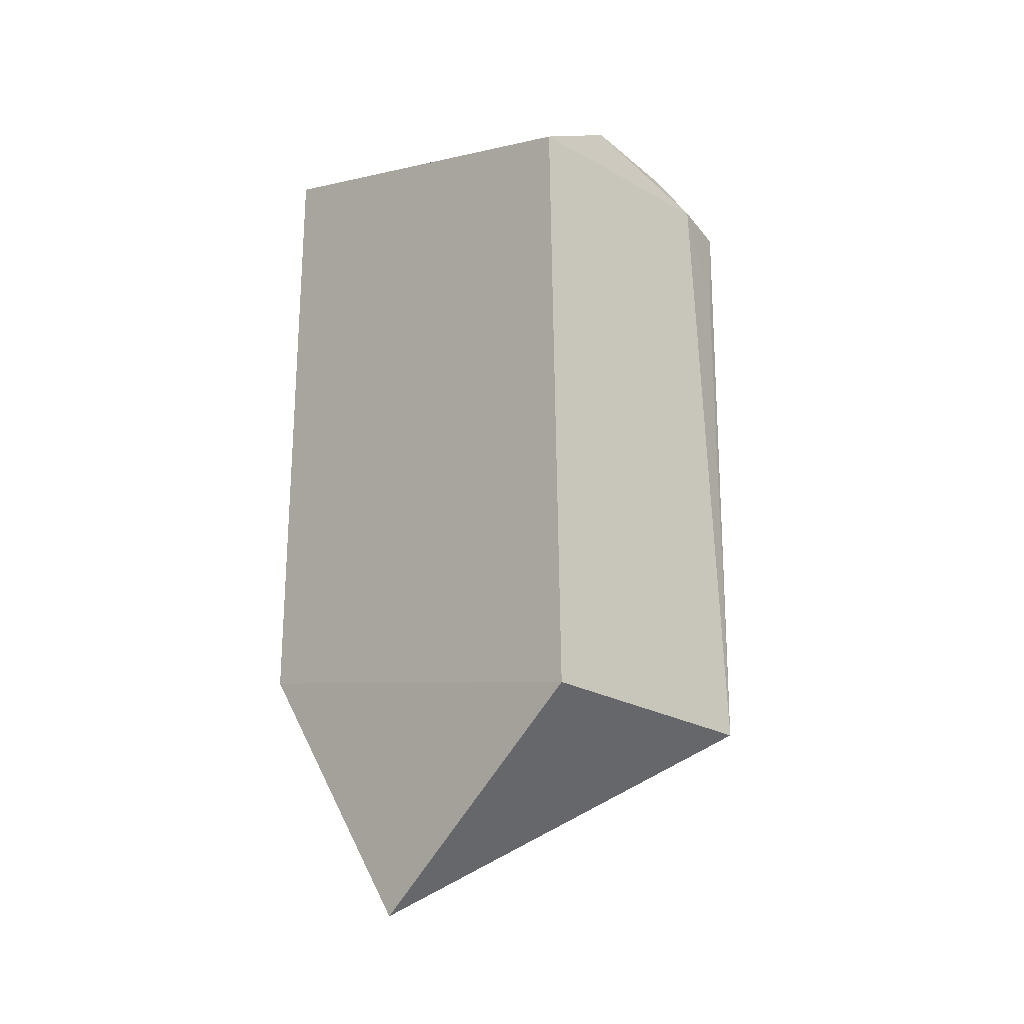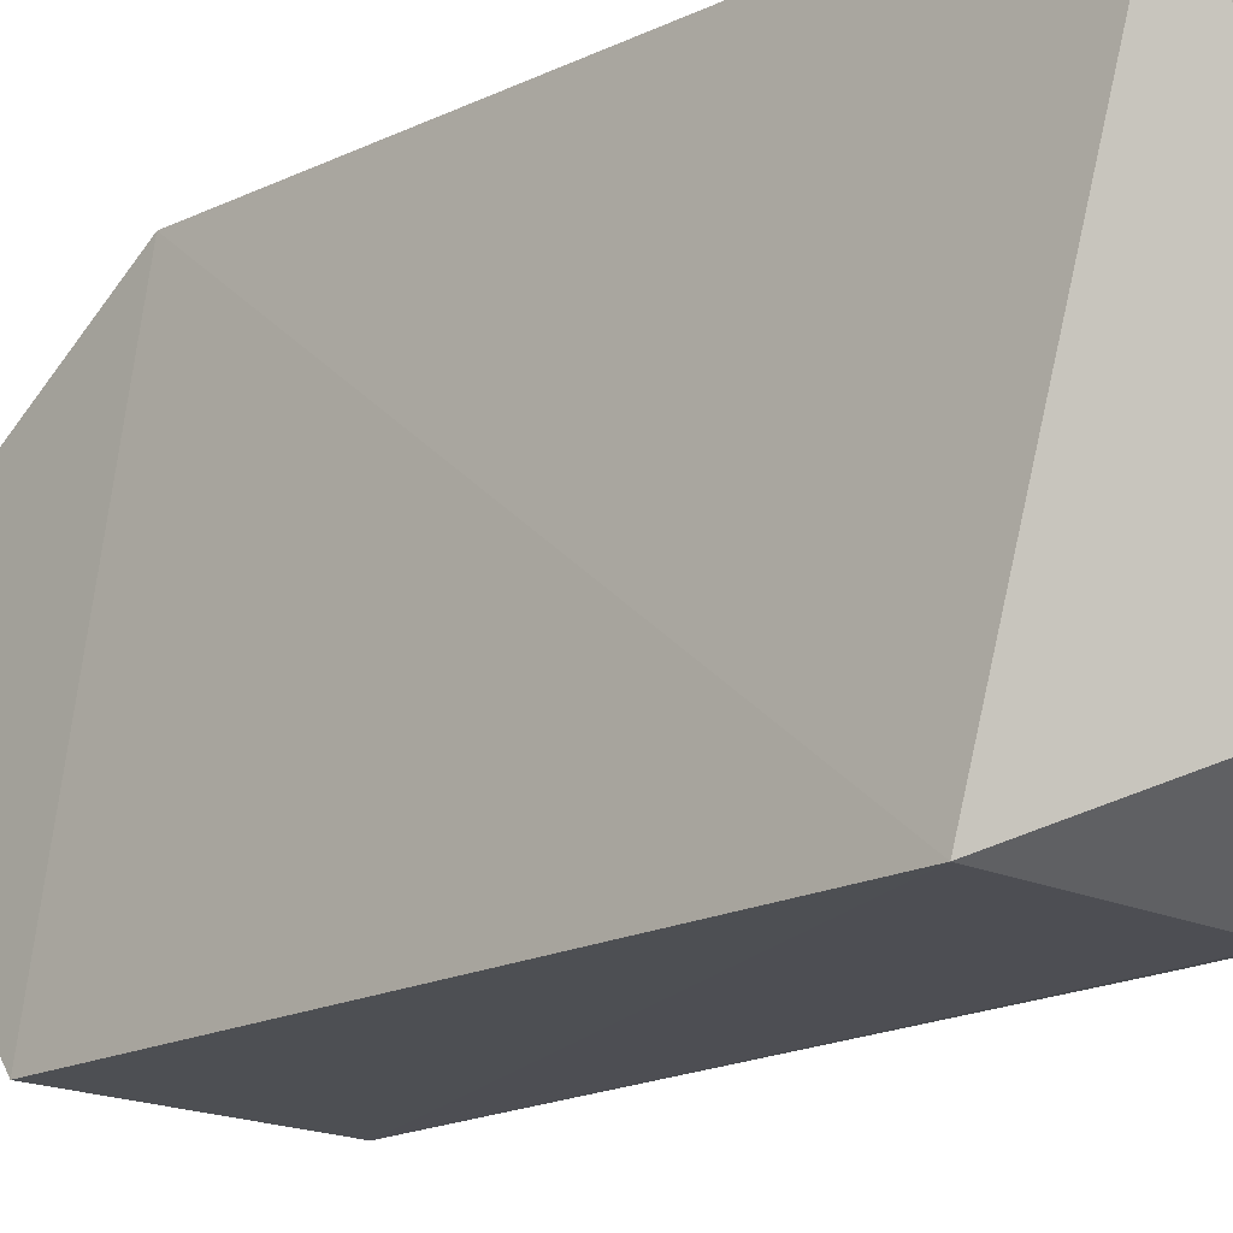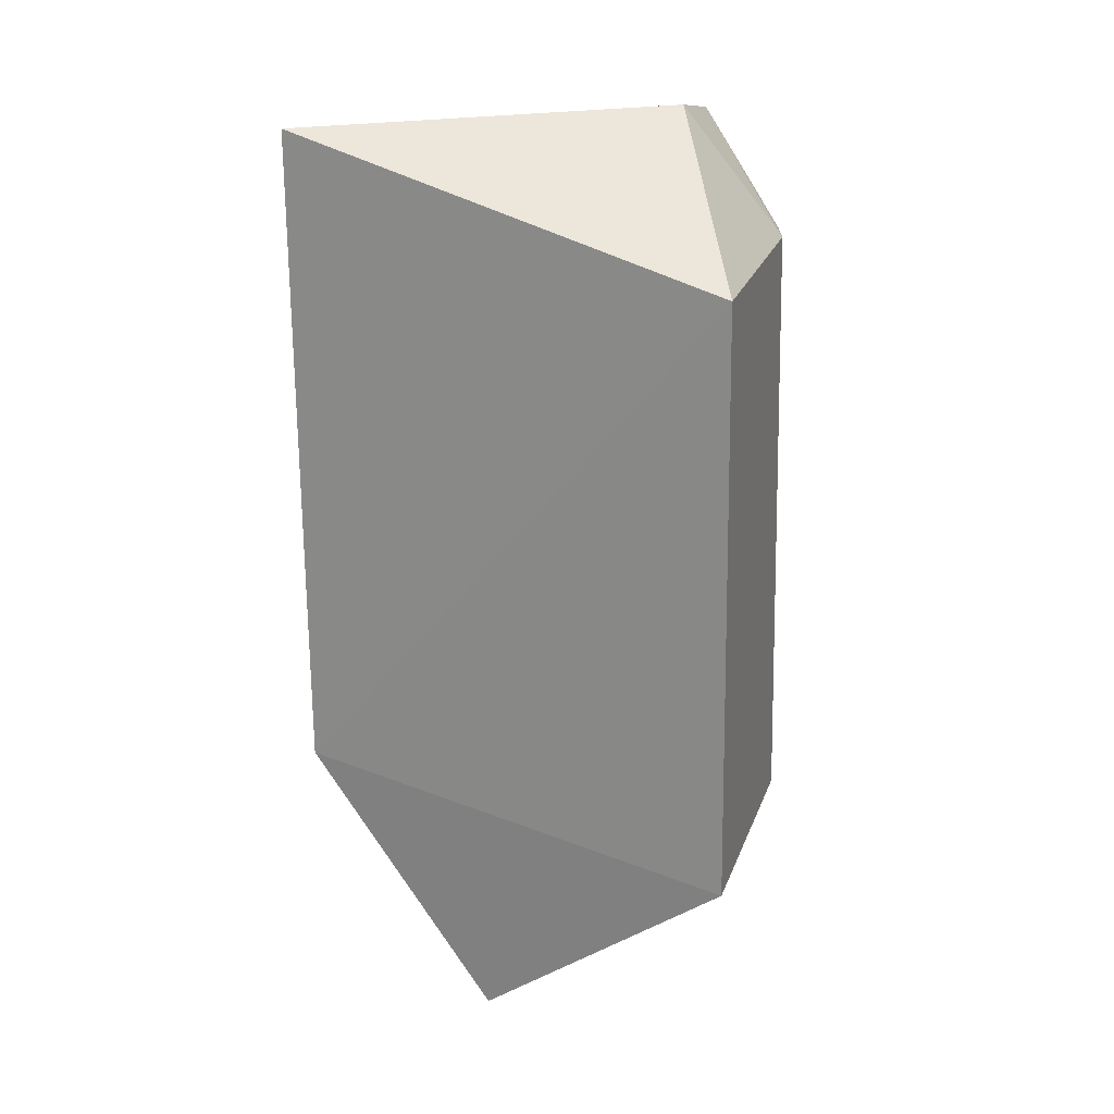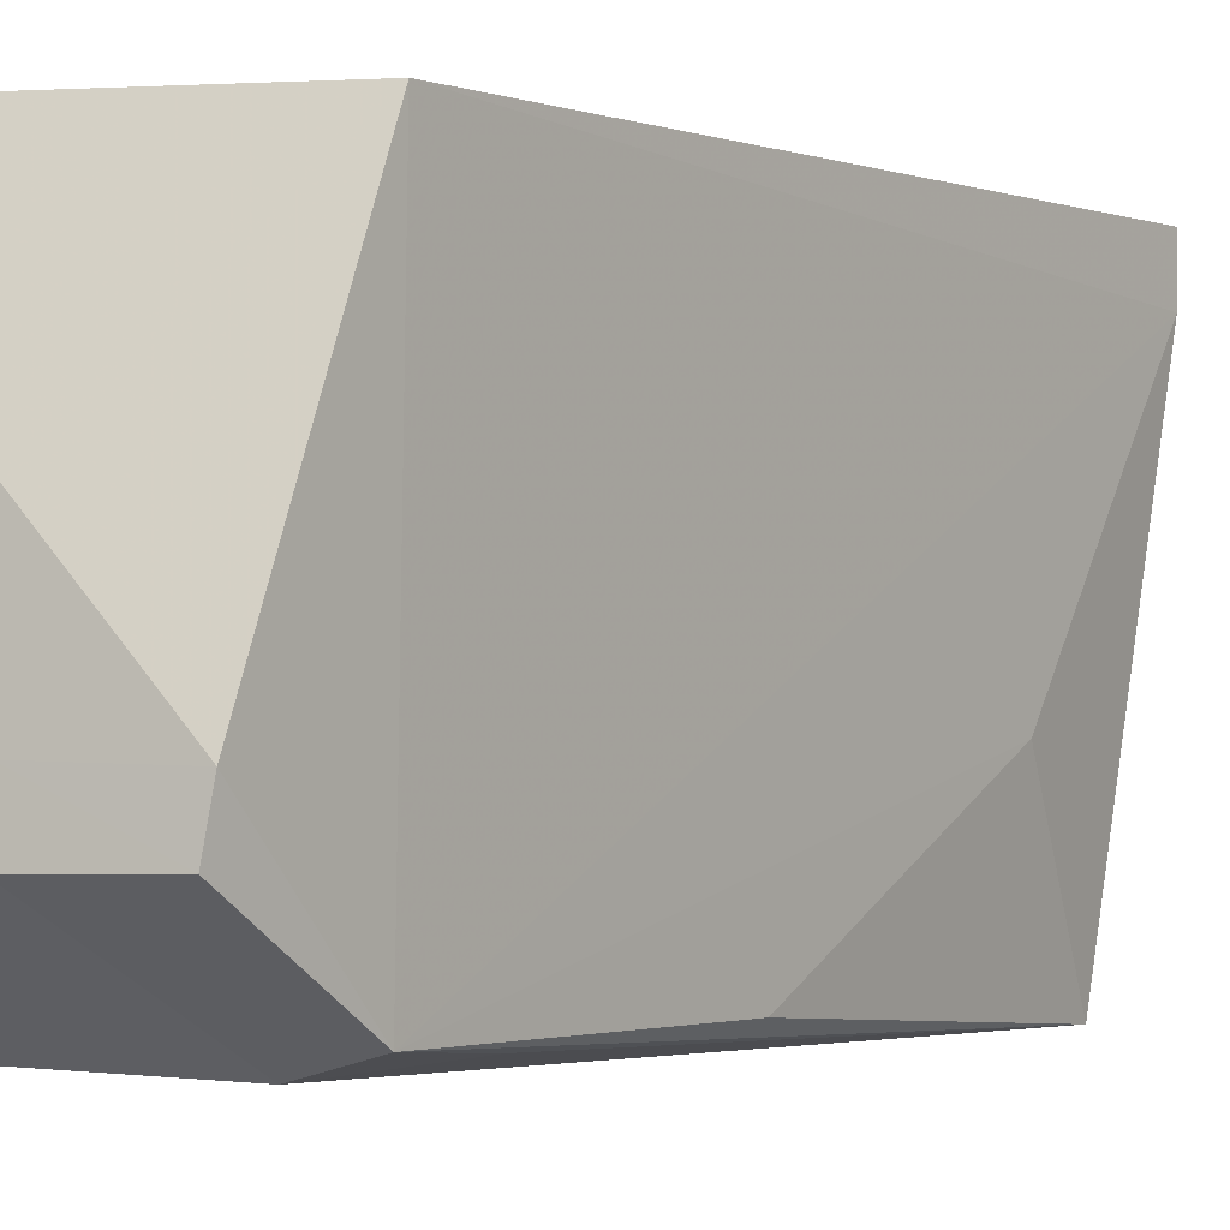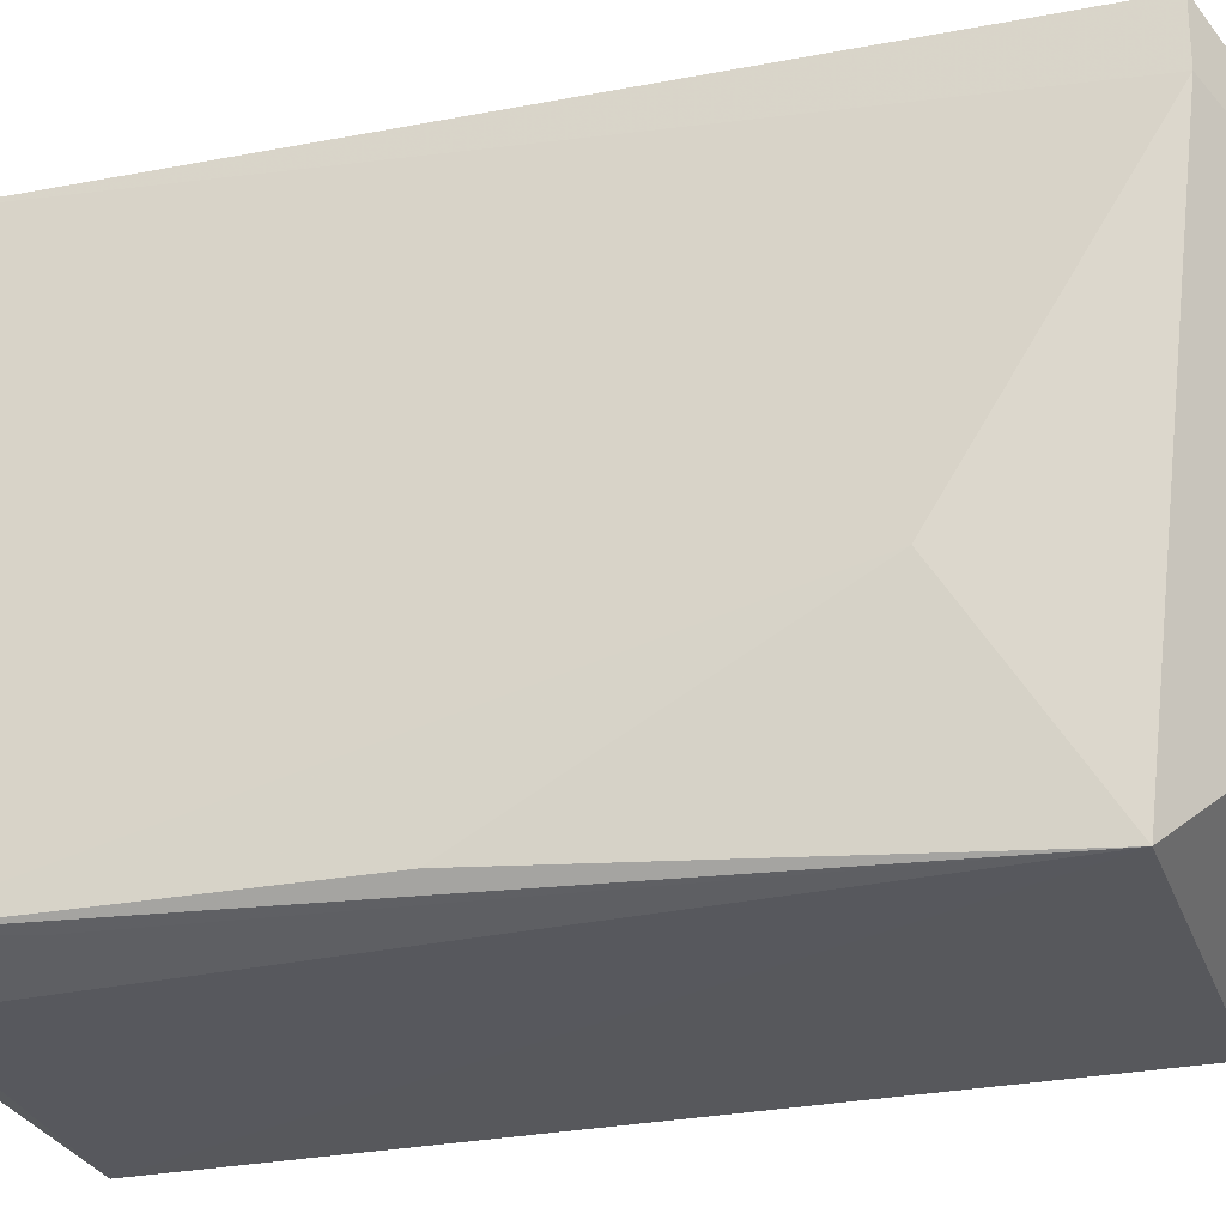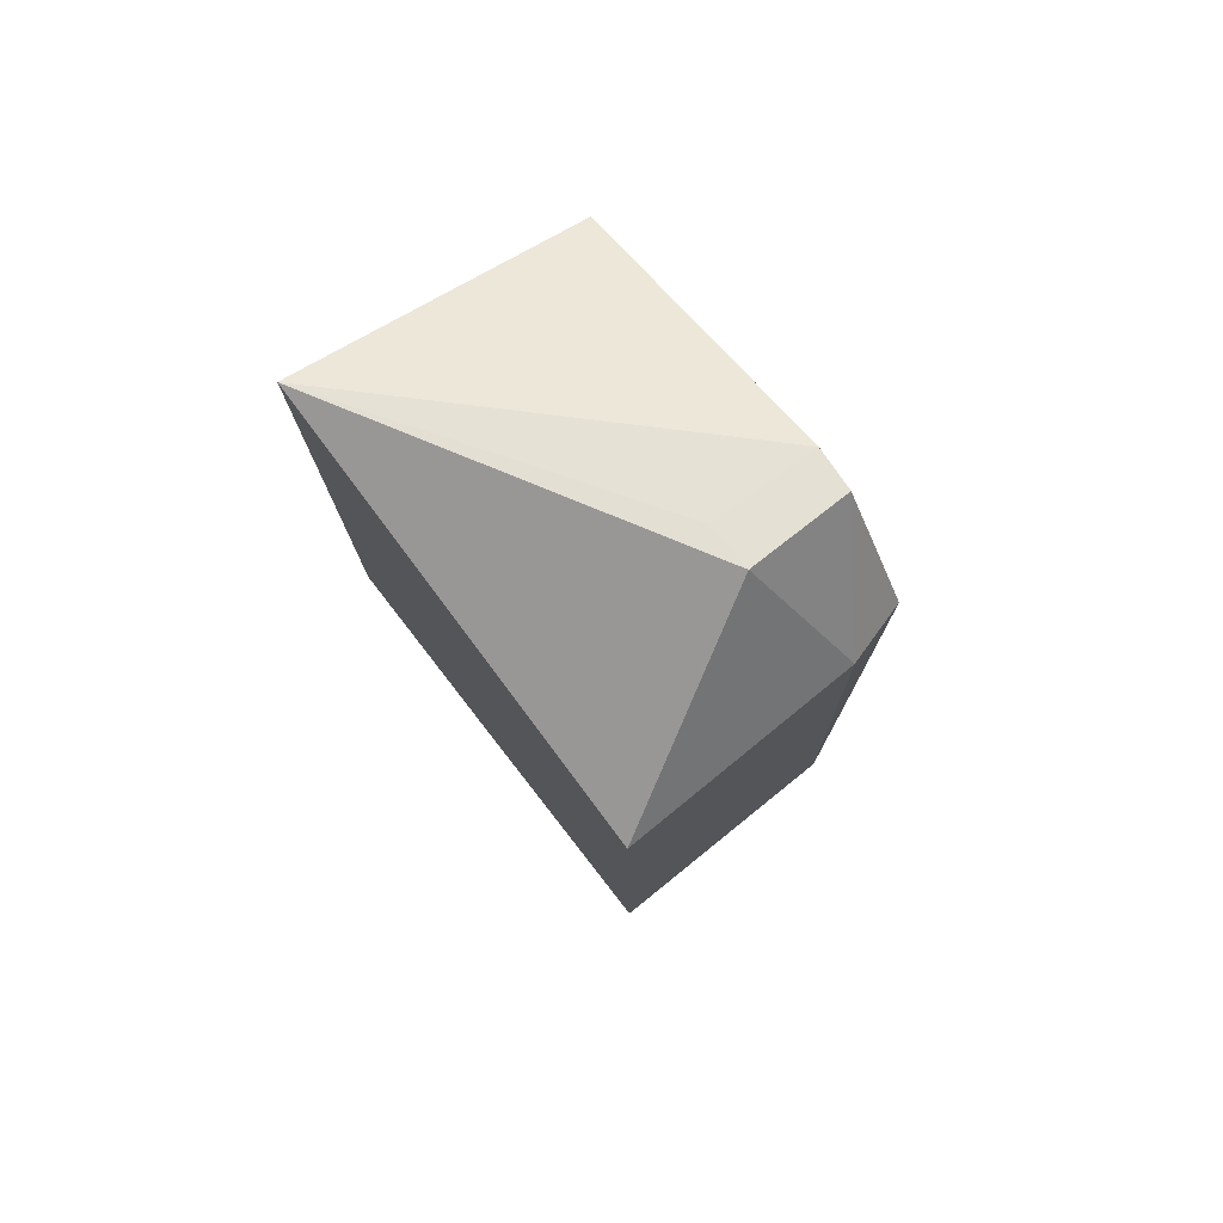
<metadata>
{"format":"obj","ext":"obj","renderer":"f3d","projection":"perspective","resolution":1024,"background":"white","views":[{"elev":-22.1,"azim":135.4,"up":"+Y"},{"elev":-17.2,"azim":133.5,"up":"+Z"},{"elev":22.8,"azim":107.4,"up":"+Y"},{"elev":-1.3,"azim":-142.0,"up":"+Z"},{"elev":-28.6,"azim":-71.9,"up":"+Z"},{"elev":78.2,"azim":141.5,"up":"+Y"}]}
</metadata>
<code>
v -0.03294 0.01763 0.01787
v -0.03323 -0.01895 0.01051
v -0.03278 0.01261 0.000905
v -0.04192 0.01277 0.0009864
v -0.04391 -0.01367 0.01778
v -0.04278 -0.01169 0.0005715
v -0.04023 0.01796 0.004659
v -0.03278 -0.007918 0.01777
v -0.03279 -0.01155 0.0005041
v -0.04444 0.01696 0.006414
v -0.04391 -0.01367 0.01591
v -0.04431 0.01257 0.00164
v -0.04471 0.01267 0.01776
v -0.04022 0.01776 0.006497
v -0.04372 0.008937 0.001355
v -0.04384 -0.007865 0.006714
v -0.04427 0.01719 0.004728
v -0.04395 0.00151 0.001545
f 6 4 3
f 7 1 3
f 7 3 4
f 8 3 1
f 8 5 2
f 8 1 5
f 9 6 3
f 9 2 6
f 9 8 2
f 9 3 8
f 11 6 2
f 11 2 5
f 13 5 1
f 13 1 10
f 13 11 5
f 13 12 11
f 13 10 12
f 14 10 1
f 14 1 7
f 15 12 4
f 15 4 6
f 15 6 12
f 16 6 11
f 16 11 12
f 17 12 10
f 17 7 4
f 17 4 12
f 17 14 7
f 17 10 14
f 18 16 12
f 18 12 6
f 18 6 16

</code>
